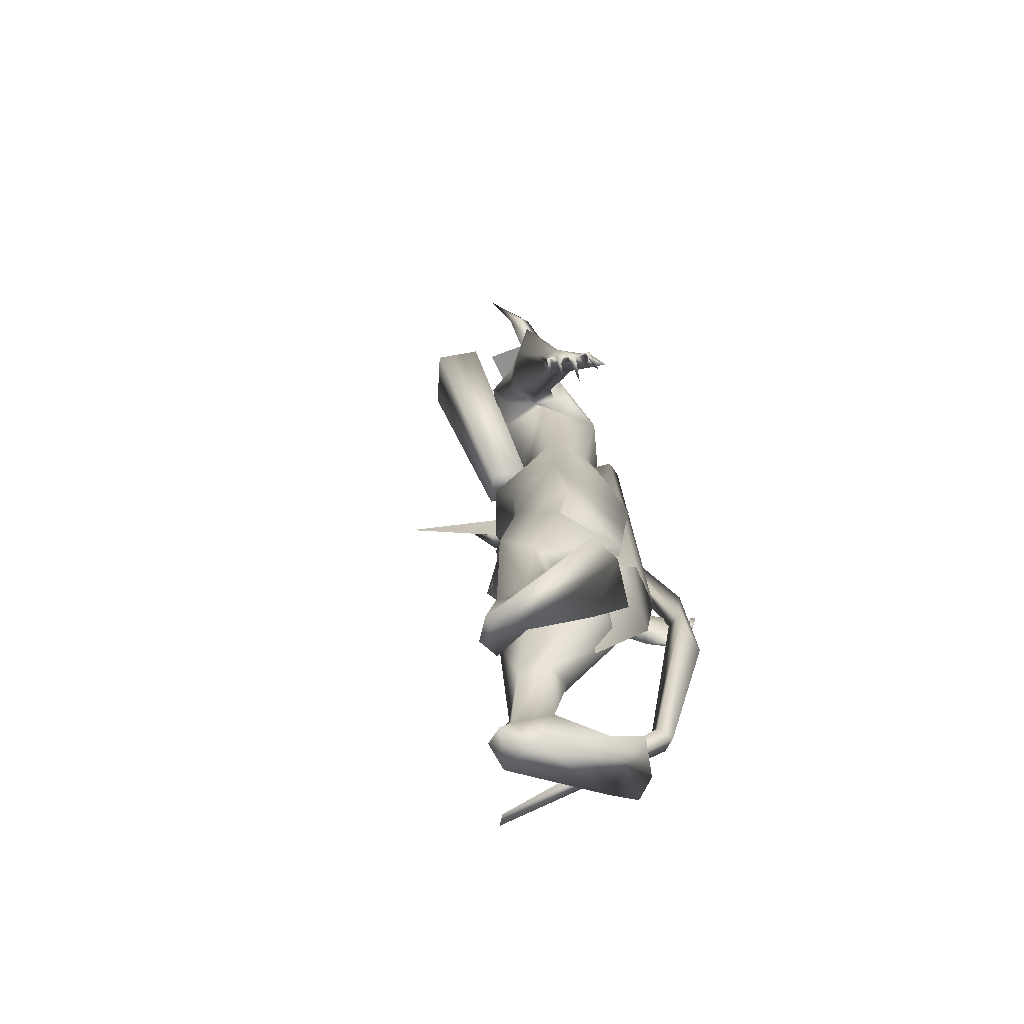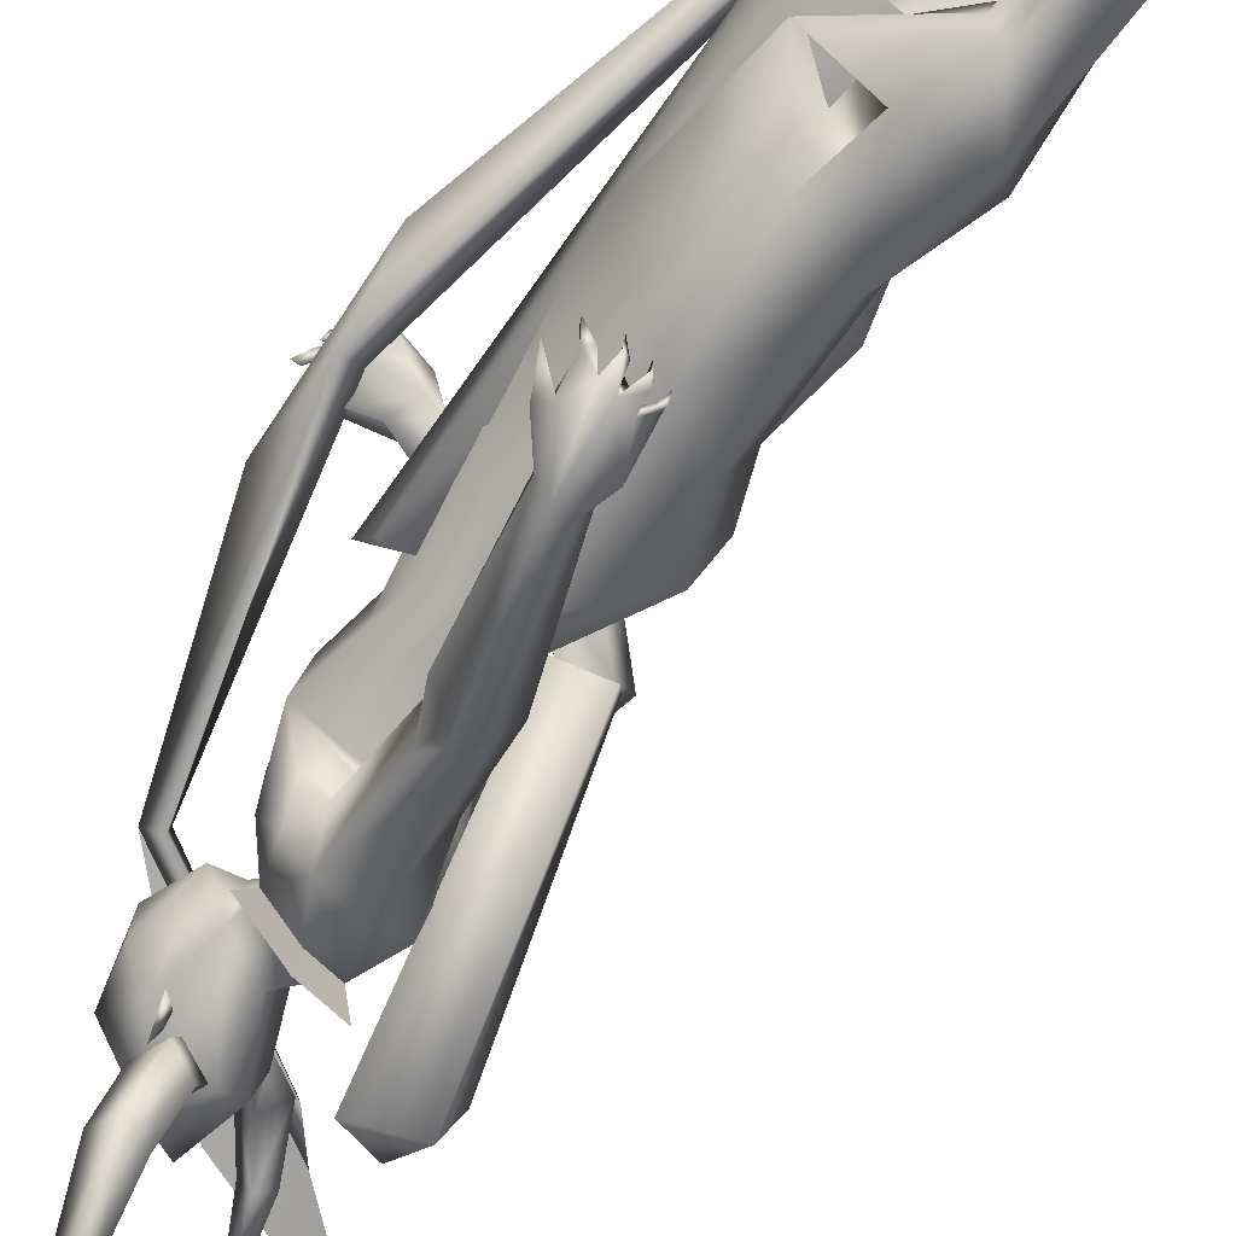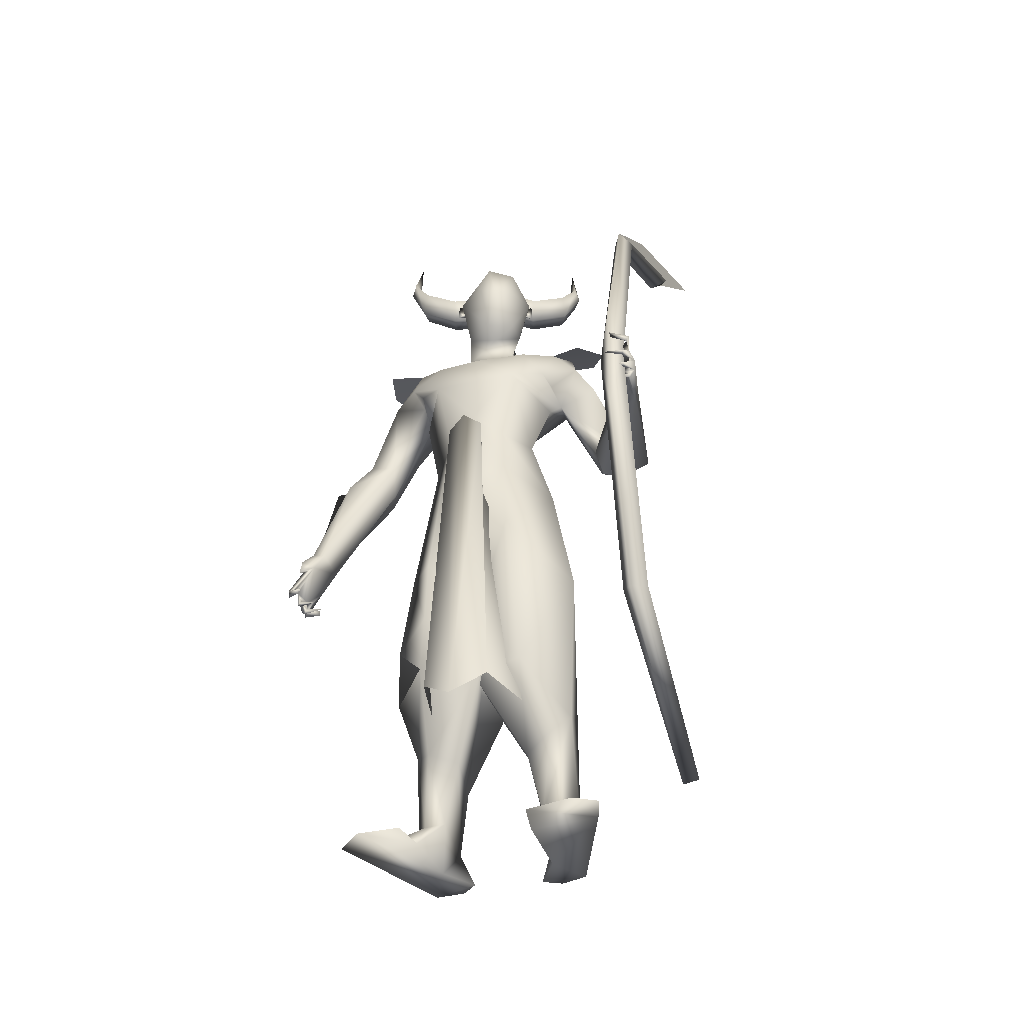
<metadata>
{"format":"obj","ext":"obj","renderer":"f3d","projection":"perspective","resolution":1024,"background":"white","views":[{"elev":-69.0,"azim":12.1,"up":"+Z"},{"elev":-72.1,"azim":142.7,"up":"+Y"},{"elev":-40.5,"azim":113.9,"up":"+Z"}]}
</metadata>
<code>
o A4.001_Circle.001
v -0.1576 0.124 2.6
v -0.19 0.1761 2.586
v -0.1846 0.1071 2.518
v -0.217 0.1591 2.505
v -0.1089 0.139 2.487
v -0.1413 0.1911 2.473
v -0.08192 0.156 2.568
v -0.1143 0.2081 2.555
v -0.2778 0.2523 2.657
v -0.312 0.2503 2.582
v -0.2481 0.2928 2.56
v -0.2138 0.2948 2.635
v -0.3651 0.2728 2.787
v -0.4001 0.2787 2.755
v -0.368 0.3118 2.761
v -0.333 0.3059 2.792
v -0.476 0.2395 3.054
v -0.08704 -0.07181 2.597
v -0.0615 -0.1271 2.589
v -0.01148 -0.03963 2.566
v 0.01406 -0.09492 2.558
v -0.04223 -0.04963 2.484
v -0.01669 -0.1049 2.476
v -0.1178 -0.08181 2.515
v -0.09226 -0.1371 2.507
v -0.05083 -0.2346 2.671
v 0.02374 -0.2204 2.643
v -0.006709 -0.2457 2.571
v -0.08128 -0.2598 2.599
v -0.08589 -0.3043 2.807
v -0.0421 -0.3091 2.807
v -0.07035 -0.3378 2.778
v -0.1141 -0.333 2.778
v -0.1959 -0.3583 3.072
f 1 3 7
f 18 20 24
f 30 33 34
f 3 5 7
f 20 22 24
f 1 2 4
f 3 4 5
f 2 8 9
f 7 8 2
f 5 6 7
f 12 11 16
f 8 6 12
f 4 2 9
f 6 4 10
f 9 12 13
f 10 9 13
f 11 10 14
f 15 14 17
f 16 15 17
f 13 16 17
f 14 13 17
f 18 19 21
f 20 21 23
f 19 25 26
f 24 25 18
f 22 23 24
f 29 28 33
f 25 23 29
f 21 19 26
f 23 21 27
f 26 29 30
f 27 26 30
f 28 27 31
f 32 31 34
f 33 32 34
f 31 30 34
f 3 1 4
f 4 6 5
f 8 12 9
f 1 7 2
f 6 8 7
f 11 15 16
f 6 11 12
f 10 4 9
f 11 6 10
f 12 16 13
f 14 10 13
f 15 11 14
f 20 18 21
f 22 20 23
f 25 29 26
f 25 19 18
f 23 25 24
f 28 32 33
f 23 28 29
f 27 21 26
f 28 23 27
f 29 33 30
f 31 27 30
f 32 28 31
o A4_Circle
v 0.01929 -0.03059 2.453
v 8.4e-05 -0.03844 2.502
v 0.03424 -0.06602 2.427
v 0.002093 -0.07708 2.523
v -0.01296 -0.0435 2.468
v -0.003094 -0.03959 2.466
v -0.07513 0.1726 2.451
v -0.08997 0.1667 2.502
v -0.09124 0.2075 2.425
v -0.1214 0.1935 2.524
v -0.09574 0.1644 2.481
v -0.1072 0.1599 2.472
v 0.1463 -0.6341 1.072
v 0.1299 -0.6044 1.058
v 0.08197 -0.5713 1.123
v 0.07449 -0.5836 1.269
v 0.1602 -0.5776 1.249
v 0.07787 -0.6228 1.052
v 0.05323 -0.6068 1.178
v 0.1165 -0.5924 1.269
v 0.2291 -0.5796 1.168
v 0.2041 -0.5898 1.136
v 0.206 -0.5416 1.146
v 0.2751 -0.5606 1.081
v 0.1821 -0.6158 1.067
v 0.108 -0.593 1.071
v 0.1052 -0.6277 1.079
v 0.2387 -0.5673 1.038
v 0.2482 -0.5678 1.019
v 0.2137 -0.6313 1.028
v 0.2165 -0.6153 1.048
v 0.2282 -0.6283 1.047
v 0.1762 -0.5394 1.009
v 0.1593 -0.6105 1.021
v 0.1789 -0.6145 1.014
v 0.1696 -0.6067 1.036
v 0.112 -0.6359 1.035
v 0.1243 -0.5471 1.013
v 0.1263 -0.6166 1.01
v 0.125 -0.6065 1.032
v 0.08131 -0.5775 1.045
v 0.07916 -0.5785 1.025
v 0.08225 -0.6379 1.033
v 0.09407 -0.6273 1.048
v 0.06938 -0.5275 1.207
v 0.1627 -0.5281 1.228
v 0.01382 -0.1438 1.596
v 0.1197 -0.0386 1.643
v -0.1115 -0.03146 1.621
v 0.1725 -0.07537 1.902
v -0.1122 -0.08378 1.769
v -0.1713 -0.1394 2.227
v -0.1865 -0.142 1.906
v -0.00975 -0.2034 1.878
v -0.01776 -0.343 1.599
v 0.03716 -0.2006 1.959
v 0.01344 -0.01605 2.291
v -0.08559 -0.05862 2.649
v -0.009284 -0.02546 2.188
v -0.1548 -0.05178 2.276
v -0.2007 -0.2576 2.053
v -0.1586 -0.2277 1.964
v 0.04022 -0.2153 2.138
v -0.06499 -0.2574 2.164
v 0.07306 -0.2339 2.036
v -0.04368 -0.2074 1.916
v 0.09628 -0.1803 1.961
v -0.1578 -0.2386 2.18
v 0.2278 -0.06959 0.7507
v 0.06527 -0.2459 0.7573
v 0.2518 -0.04902 0.961
v 0.115 0.09809 0.7933
v -0.1723 -0.02715 0.7835
v -0.1472 -0.1102 1.193
v -0.1282 -0.1729 0.8327
v -0.07964 0.08264 0.8908
v 0.2097 -0.08911 0.5573
v 0.03291 -0.2558 0.5567
v -0.1744 -0.2055 0.5375
v 0.1291 0.09875 0.5603
v -0.1219 0.1097 0.5774
v -0.2418 -0.02349 0.5808
v -0.01258 -0.1595 0.3651
v -0.05889 -0.2204 0.3832
v -0.05169 -0.06235 0.3282
v -0.1961 -0.09218 0.2921
v -0.1916 -0.1153 0.05601
v 0.01877 -0.2258 1.103
v -0.1945 0.04998 1.139
v 0.1798 -0.04326 1.368
v 0.1009 0.1005 1.065
v -0.2249 -0.07129 1.375
v -0.09558 0.1097 1.071
v -0.02057 -0.165 0.08495
v 0.08128 -0.3202 -0.02151
v -0.183 -0.2041 0.06007
v -0.08416 -0.2199 0.07755
v -0.05869 -0.1103 0.1073
v 0.2062 -0.2943 -0.02901
v -0.1083 -0.2154 0.006472
v -0.09345 -0.3894 1.609
v 0.0224 -0.4289 1.74
v 0.08751 -0.4861 1.61
v -0.05092 -0.4961 1.65
v 0.05777 -0.5546 1.24
v 0.01587 -0.5145 1.649
v 0.04091 -0.3224 1.687
v -0.1232 -0.3028 1.821
v 0.01002 -0.3382 2.027
v -0.1068 -0.3361 2.039
v -0.1326 -0.08885 2.512
v -0.21 -0.0691 -0.05341
v -0.2529 -0.1263 -0.04896
v -0.1031 -0.1348 -0.05055
v -0.2155 -0.2098 -0.06568
v 0.2091 -0.1416 -0.04492
v 0.1486 -0.3818 -0.03366
v 0.09955 -0.1323 -0.04581
v 0.3294 0.7803 1.566
v 0.2696 0.7023 1.531
v 0.2976 0.6992 1.659
v 0.1347 0.7095 1.57
v 0.2048 0.7287 1.517
v 0.1525 0.7255 1.598
v 0.2014 0.6547 1.546
v 0.272 0.7333 1.682
v 0.2302 0.6587 1.626
v 0.2933 0.741 1.647
v 0.371 0.7281 1.699
v 0.3477 0.7676 1.601
v 0.322 0.7309 1.539
v 0.3209 0.7756 1.53
v 0.396 0.7163 1.649
v 0.4179 0.7201 1.65
v 0.3876 0.772 1.614
v 0.3855 0.7821 1.636
v 0.3708 0.7658 1.631
v 0.4 0.6826 1.583
v 0.3894 0.7584 1.574
v 0.3755 0.7498 1.566
v 0.381 0.7304 1.588
v 0.36 0.7511 1.58
v 0.3756 0.6838 1.536
v 0.3513 0.7494 1.524
v 0.3733 0.7497 1.53
v 0.3508 0.7443 1.539
v 0.3297 0.7587 1.514
v 0.338 0.7024 1.5
v 0.3285 0.7582 1.494
v 0.3202 0.7401 1.508
v 0.147 0.6568 1.554
v 0.1794 0.7015 1.652
v 0.1526 0.1906 1.428
v -0.2457 0.1827 1.429
v 0.1098 0.1556 1.643
v 0.001923 0.2423 1.614
v 0.05658 0.2301 2.074
v -0.2629 0.2022 2.081
v -0.2175 0.0562 1.429
v -0.1125 0.1243 1.62
v -0.2544 0.06059 1.289
v -0.1185 0.1545 1.74
v 0.1083 0.06189 2.06
v 0.1278 0.05759 1.749
v 0.2038 0.06577 1.354
v -0.06778 0.2906 1.847
v -0.229 0.02529 2.038
v -0.1075 0.4572 1.611
v -0.03567 0.3104 1.947
v -0.11 0.3852 2.076
v -0.06685 0.162 2.306
v 0.01306 0.09497 2.252
v -0.145 0.1016 2.339
v -0.1007 -0.03201 2.35
v 0.007149 0.1659 2.599
v -0.1711 0.1229 2.641
v -0.1713 0.01219 2.706
v -0.0555 0.1359 2.206
v -0.1932 0.1304 2.25
v -0.2566 0.2814 1.974
v -0.02977 0.3227 2.106
v -0.1401 0.3582 2.16
v 0.0353 0.3024 1.959
v -0.1053 0.3221 1.894
v -0.2078 0.3038 2.189
v 0.1387 0.2467 0.5557
v -0.1504 0.3068 0.7863
v -0.197 0.1465 0.7729
v 0.197 0.2211 1.115
v -0.006945 0.3928 0.9346
v 0.09194 0.05634 0.8283
v -0.2349 0.1041 0.9271
v -0.1988 0.2934 0.9909
v -0.0889 0.02574 0.8361
v -0.2161 0.3102 0.4919
v 0.09576 0.05765 0.5636
v -0.1293 0.02822 0.5838
v -0.05139 0.2772 0.3683
v -0.1961 0.1704 0.311
v -0.2589 0.1691 0.5311
v -0.08354 0.3403 0.4286
v -0.2099 0.313 0.07611
v -0.08929 0.1745 0.3256
v -0.09128 0.2296 0.08211
v -0.2376 0.2313 0.1024
v -0.02811 0.3119 1.36
v -0.2059 0.1142 1.162
v 0.1148 0.08088 1.171
v -0.174 0.2176 1.201
v -0.1212 0.0596 1.181
v 0.03506 0.4314 -0.02938
v -0.225 0.2014 0.0273
v 0.07225 0.2565 -0.0734
v -0.2625 0.2817 -0.01783
v -0.3809 0.4658 1.708
v -0.3354 0.5345 1.736
v -0.2297 0.576 1.711
v -0.213 0.5256 1.547
v -0.217 0.4154 1.721
v -0.2484 0.6154 1.61
v -0.2389 0.5008 1.742
v -0.1722 0.4614 1.552
v -0.2677 0.3311 2.074
v -0.3223 0.4007 1.693
v -0.3193 0.3508 1.861
v -0.2179 0.3939 2.086
v -0.1476 0.4454 1.976
v 0.0625 0.1815 2.443
v -0.22 0.1045 2.512
v -0.2031 -0.003773 2.537
v -0.2508 0.1576 -0.07148
v 0.1721 0.4348 -0.05775
v -0.2991 0.2095 -0.06489
v -0.1533 0.2353 -0.07468
v -0.2693 0.3038 -0.07599
v 0.1175 0.5066 -0.05661
v 0.1797 0.2833 -0.06744
v 0.02959 0.4682 -0.05682
v 0.1199 0.6274 1.66
v 0.03924 -0.04582 2.484
v -0.07463 0.2025 2.485
v 0.01829 0.05237 0.5302
v 0.2059 0.1232 1.618
v 0.1288 0.08957 1.63
v 0.2276 0.06216 1.665
v 0.1384 -0.005854 1.606
v 0.2082 -0.003591 1.624
v 0.2773 0.05404 0.3793
v 0.05624 0.2187 0.4411
v 0.2418 0.1751 0.4464
v 0.06326 -0.1081 0.4474
v 0.2467 -0.05289 0.4508
v 0.1372 0.2155 1.904
v 0.09976 -0.09772 2.084
v 0.004031 -0.5835 1.669
v 0.09327 -0.3247 2.129
v -0.05491 -0.3839 2.165
v -0.1856 -0.3575 2.188
v -0.006395 0.4334 2.086
v -0.1619 0.4835 2.166
v -0.2523 0.4071 2.21
v 0.3575 0.7477 1.58
v 0.372 0.706 1.842
v 0.3067 0.7014 1.577
v 0.4067 0.7083 1.327
v 0.3622 0.663 1.578
v 0.07851 0.7131 2.475
v 0.2138 0.7398 0.6493
v 0.2492 0.6893 0.638
v 0.1308 0.6789 2.501
v 0.2051 0.651 0.6605
v 0.08795 0.6439 2.472
v 0.1696 0.7014 0.6717
v -0.409 0.6944 2.759
v -0.3464 0.6329 0.2372
v -0.4991 0.6378 2.843
v -0.3678 0.6843 0.2548
v -0.4067 0.6231 2.74
v -0.1511 0.07062 1.643
v -0.1151 -0.04589 1.602
v -0.2356 -0.06974 1.564
v -0.4036 -0.3778 2.263
v -0.2716 0.04677 1.605
v -0.4513 -0.205 2.245
v -0.3009 -0.2188 2.383
v -0.2566 -0.3542 2.331
v -0.3818 -0.2752 2.381
v 0.07728 0.09109 2.598
v 0.1137 0.07199 2.45
v 0.08322 0.09613 2.269
v 0.02036 0.1703 2.293
v 0.1246 0.1403 2.412
v -0.3126 0.6299 2.919
v -0.8064 0.6597 3.104
f 323 274 324
f 326 262 209
f 205 325 206
f 209 262 275
f 324 325 262
f 324 206 325
f 326 323 324
f 274 323 322
f 91 324 274
f 205 275 325
f 91 206 324
f 326 322 323
f 275 262 325
f 322 326 209
f 326 324 262
f 39 35 37
f 38 39 37
f 36 38 40
f 40 38 37
f 35 40 37
f 41 46 43
f 44 45 43
f 44 42 45
f 46 44 43
f 53 139 79
f 53 50 139
f 54 55 51
f 56 59 66
f 54 53 47
f 80 51 55
f 71 61 74
f 79 48 49
f 79 57 48
f 53 79 49
f 56 55 54
f 58 55 56
f 66 59 64
f 63 62 66
f 62 65 66
f 59 47 69
f 67 70 69
f 68 70 67
f 67 69 68
f 73 74 47
f 72 74 73
f 71 74 72
f 72 73 71
f 61 52 77
f 52 60 78
f 76 77 52
f 75 52 78
f 77 76 78
f 47 48 70
f 61 60 48
f 80 57 79
f 88 85 83
f 84 88 81
f 85 196 194
f 87 201 196
f 94 201 95
f 143 144 138
f 201 87 95
f 102 86 95
f 102 144 143
f 99 101 84
f 93 206 91
f 91 208 93
f 88 100 87
f 144 102 95
f 84 101 100
f 99 97 143
f 276 115 114
f 121 120 119
f 117 118 128
f 119 117 132
f 121 132 148
f 121 130 113
f 113 130 131
f 152 129 150
f 149 146 148
f 149 147 146
f 151 133 129
f 151 149 133
f 132 128 152
f 134 151 129
f 142 100 135
f 133 152 150
f 133 148 152
f 149 130 147
f 138 140 136
f 141 136 137
f 136 140 137
f 135 138 144
f 90 141 100
f 141 90 143
f 165 166 180
f 185 156 157
f 158 157 156
f 162 170 164
f 158 153 157
f 162 155 171
f 162 171 170
f 154 184 165
f 159 176 155
f 154 159 157
f 158 160 162
f 155 161 159
f 160 161 155
f 160 155 163
f 183 166 181
f 169 164 170
f 168 167 169
f 169 167 171
f 176 175 164
f 173 153 164
f 173 174 153
f 172 175 174
f 172 173 175
f 174 175 176
f 179 153 180
f 179 166 153
f 177 180 178
f 182 184 183
f 182 183 181
f 153 176 180
f 166 165 181
f 161 185 159
f 194 196 200
f 190 200 287
f 94 213 192
f 201 214 196
f 217 215 191
f 213 219 257
f 201 192 214
f 219 216 204
f 260 261 250
f 258 259 257
f 207 205 212
f 207 213 94
f 192 257 214
f 203 204 217
f 287 200 218
f 246 238 237
f 236 235 238
f 229 236 234
f 236 248 267
f 268 238 246
f 232 237 238
f 246 233 239
f 245 266 270
f 266 245 271
f 270 266 272
f 272 245 270
f 266 271 272
f 248 236 245
f 245 238 247
f 269 248 272
f 267 265 246
f 254 250 255
f 218 261 204
f 256 258 249
f 253 258 202
f 250 254 252
f 260 250 249
f 273 161 186
f 204 261 260
f 258 218 214
f 253 255 218
f 112 111 115
f 45 41 43
f 53 49 52
f 64 59 65
f 61 71 47
f 53 54 50
f 55 57 80
f 58 56 57
f 57 55 58
f 62 63 64
f 64 63 66
f 62 64 65
f 68 47 70
f 69 70 59
f 69 47 68
f 71 73 47
f 77 78 61
f 75 76 52
f 75 78 76
f 59 70 48
f 78 60 61
f 87 85 88
f 97 99 288
f 101 90 100
f 84 82 198
f 98 143 97
f 100 141 89
f 208 207 94
f 87 96 95
f 90 101 99
f 133 149 148
f 147 130 121
f 152 148 132
f 131 129 128
f 131 134 129
f 146 121 148
f 131 130 134
f 146 147 121
f 134 149 151
f 142 144 95
f 90 99 143
f 57 56 66
f 95 96 142
f 96 100 142
f 134 130 149
f 185 157 159
f 184 157 183
f 157 184 154
f 169 171 164
f 160 158 186
f 160 186 161
f 163 155 162
f 160 163 162
f 167 168 170
f 167 170 171
f 168 169 170
f 153 174 176
f 175 173 164
f 173 172 174
f 166 179 178
f 180 177 179
f 179 177 178
f 184 182 181
f 165 180 176
f 181 165 184
f 214 200 196
f 217 218 203
f 287 198 189
f 216 215 204
f 287 217 191
f 93 212 206
f 205 206 212
f 219 260 257
f 200 214 218
f 229 235 236
f 239 233 234
f 269 272 268
f 265 269 268
f 267 269 265
f 267 246 239
f 247 238 268
f 236 238 245
f 272 247 268
f 265 268 246
f 248 269 267
f 202 258 256
f 250 261 255
f 259 214 257
f 218 258 253
f 161 273 185
f 140 138 289
f 38 36 39
f 36 40 39
f 40 35 39
f 42 44 46
f 45 42 46
f 41 45 46
f 54 47 59
f 56 54 59
f 53 52 61
f 47 53 61
f 61 48 74
f 48 60 49
f 60 52 49
f 57 65 59
f 48 57 59
f 74 48 47
f 81 88 83
f 82 84 81
f 83 85 194
f 85 87 196
f 86 94 95
f 136 143 138
f 98 102 143
f 288 99 84
f 208 94 93
f 100 96 87
f 88 84 100
f 132 121 119
f 118 131 128
f 117 128 132
f 120 121 113
f 118 113 131
f 129 133 150
f 128 129 152
f 100 89 135
f 142 135 144
f 136 141 143
f 166 178 180
f 158 162 164
f 153 158 164
f 153 166 157
f 166 183 157
f 159 154 176
f 154 165 176
f 176 164 155
f 164 171 155
f 190 194 200
f 189 190 287
f 201 94 192
f 192 213 257
f 260 219 204
f 249 258 257
f 213 207 212
f 204 215 217
f 217 287 218
f 233 246 237
f 235 232 238
f 236 239 234
f 239 236 267
f 245 247 271
f 271 247 272
f 248 245 272
f 251 254 255
f 203 218 204
f 252 256 249
f 249 250 252
f 257 260 249
f 259 258 214
f 255 261 218
f 65 57 66
f 122 104 103
f 127 244 125
f 127 123 195
f 109 104 122
f 124 105 106
f 107 109 108
f 106 110 127
f 110 107 127
f 111 112 118
f 120 115 276
f 114 115 110
f 114 111 117
f 113 116 120
f 116 115 120
f 108 126 123
f 224 223 220
f 227 221 222
f 242 225 223
f 243 227 226
f 244 228 225
f 241 226 228
f 233 237 230
f 232 220 237
f 235 220 232
f 225 230 220
f 233 231 234
f 221 229 222
f 225 228 231
f 228 222 234
f 224 220 235
f 106 103 111
f 104 109 112
f 115 116 110
f 116 113 109
f 221 224 229
f 103 104 111
f 282 279 281
f 281 280 285
f 283 278 284
f 122 105 124
f 108 109 122
f 227 243 224
f 105 103 106
f 112 113 118
f 223 225 220
f 227 224 221
f 195 241 244
f 226 222 228
f 105 122 103
f 244 242 125
f 244 127 195
f 125 124 106
f 123 107 108
f 125 106 127
f 107 123 127
f 117 111 118
f 119 120 114
f 120 276 114
f 106 114 110
f 119 114 117
f 226 227 222
f 241 243 226
f 242 244 225
f 244 241 228
f 231 233 230
f 220 230 237
f 229 234 222
f 230 225 231
f 231 228 234
f 114 106 111
f 109 113 112
f 116 107 110
f 107 116 109
f 224 235 229
f 104 112 115
f 111 104 115
f 286 282 281
f 286 281 285
f 278 277 284
f 194 193 126
f 83 126 81
f 82 124 198
f 124 125 242
f 126 122 81
f 240 190 189
f 188 194 240
f 194 188 193
f 193 188 195
f 189 198 187
f 188 243 241
f 240 223 224
f 243 240 224
f 187 223 240
f 281 279 280
f 277 279 282
f 82 81 124
f 126 193 195
f 124 242 199
f 123 126 195
f 126 108 122
f 81 122 124
f 187 199 242
f 187 242 223
f 188 240 243
f 277 278 279
f 83 194 126
f 124 199 198
f 187 240 189
f 194 190 240
f 198 199 187
f 195 188 241
f 279 278 280
f 284 277 282
f 145 208 91
f 93 86 288
f 288 86 98
f 102 98 86
f 139 50 138
f 140 54 51
f 141 80 89
f 80 79 89
f 89 139 135
f 80 137 51
f 211 264 145
f 92 145 274
f 274 322 92
f 264 263 208
f 93 197 191
f 216 212 191
f 213 212 216
f 273 186 255
f 211 210 263
f 254 251 186
f 275 210 209
f 211 209 210
f 209 211 322
f 254 158 156
f 256 185 202
f 156 185 252
f 263 275 205
f 263 210 275
f 287 197 288
f 84 198 287
f 294 216 215
f 140 289 54
f 138 50 289
f 219 216 294
f 97 98 291
f 291 98 102
f 307 298 302
f 301 298 300
f 296 297 299
f 299 300 303
f 307 302 311
f 302 296 303
f 300 298 307
f 297 296 304
f 296 298 301
f 306 300 304
f 311 302 303
f 305 307 311
f 306 304 312
f 310 304 301
f 314 313 319
f 314 320 315
f 313 317 319
f 315 316 317
f 317 313 314
f 319 318 321
f 320 319 321
f 316 320 321
f 304 310 327
f 93 94 86
f 264 208 145
f 288 197 93
f 139 89 79
f 80 141 137
f 289 50 54
f 211 92 322
f 273 255 253
f 273 253 202
f 202 185 273
f 254 156 252
f 255 186 251
f 185 256 252
f 191 197 287
f 297 300 299
f 301 306 312
f 310 308 312
f 308 301 312
f 303 305 309
f 321 318 316
f 274 145 91
f 97 288 98
f 135 139 138
f 137 140 51
f 92 211 145
f 263 207 208
f 212 93 191
f 215 216 191
f 219 213 216
f 264 211 263
f 158 254 186
f 207 263 205
f 84 287 288
f 293 294 215
f 295 219 294
f 290 97 291
f 292 291 102
f 298 296 302
f 306 301 300
f 300 305 303
f 296 299 303
f 305 300 307
f 296 301 304
f 300 297 304
f 309 311 303
f 309 305 311
f 304 310 312
f 308 310 301
f 320 314 319
f 320 316 315
f 317 318 319
f 316 318 317
f 315 317 314
f 310 328 327

</code>
